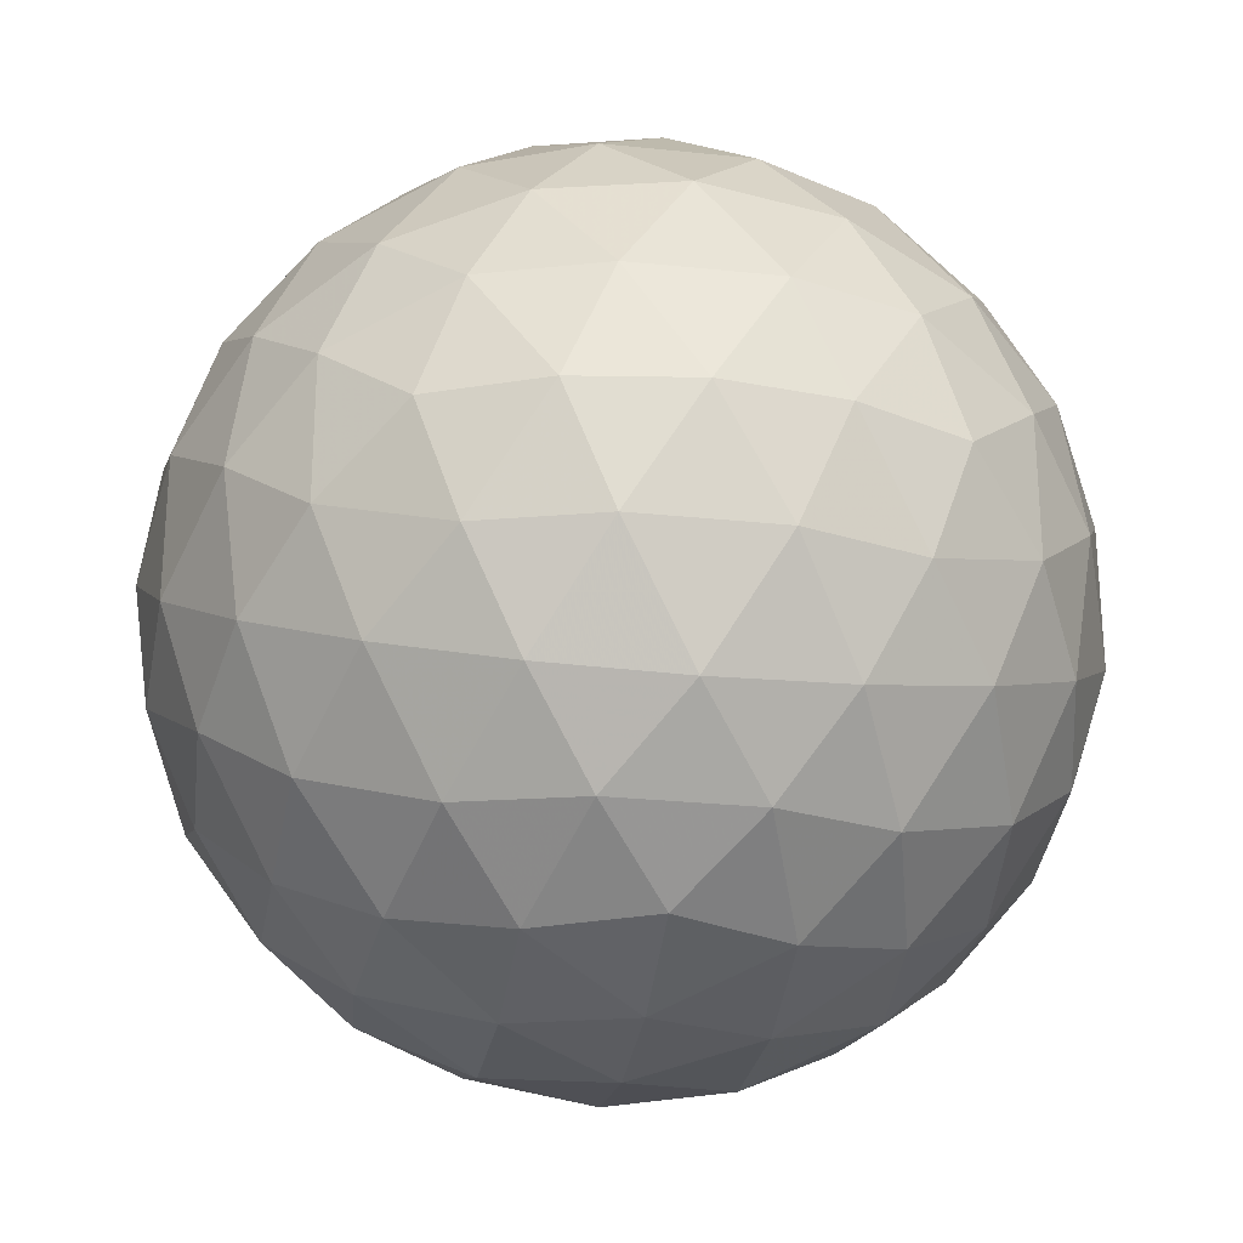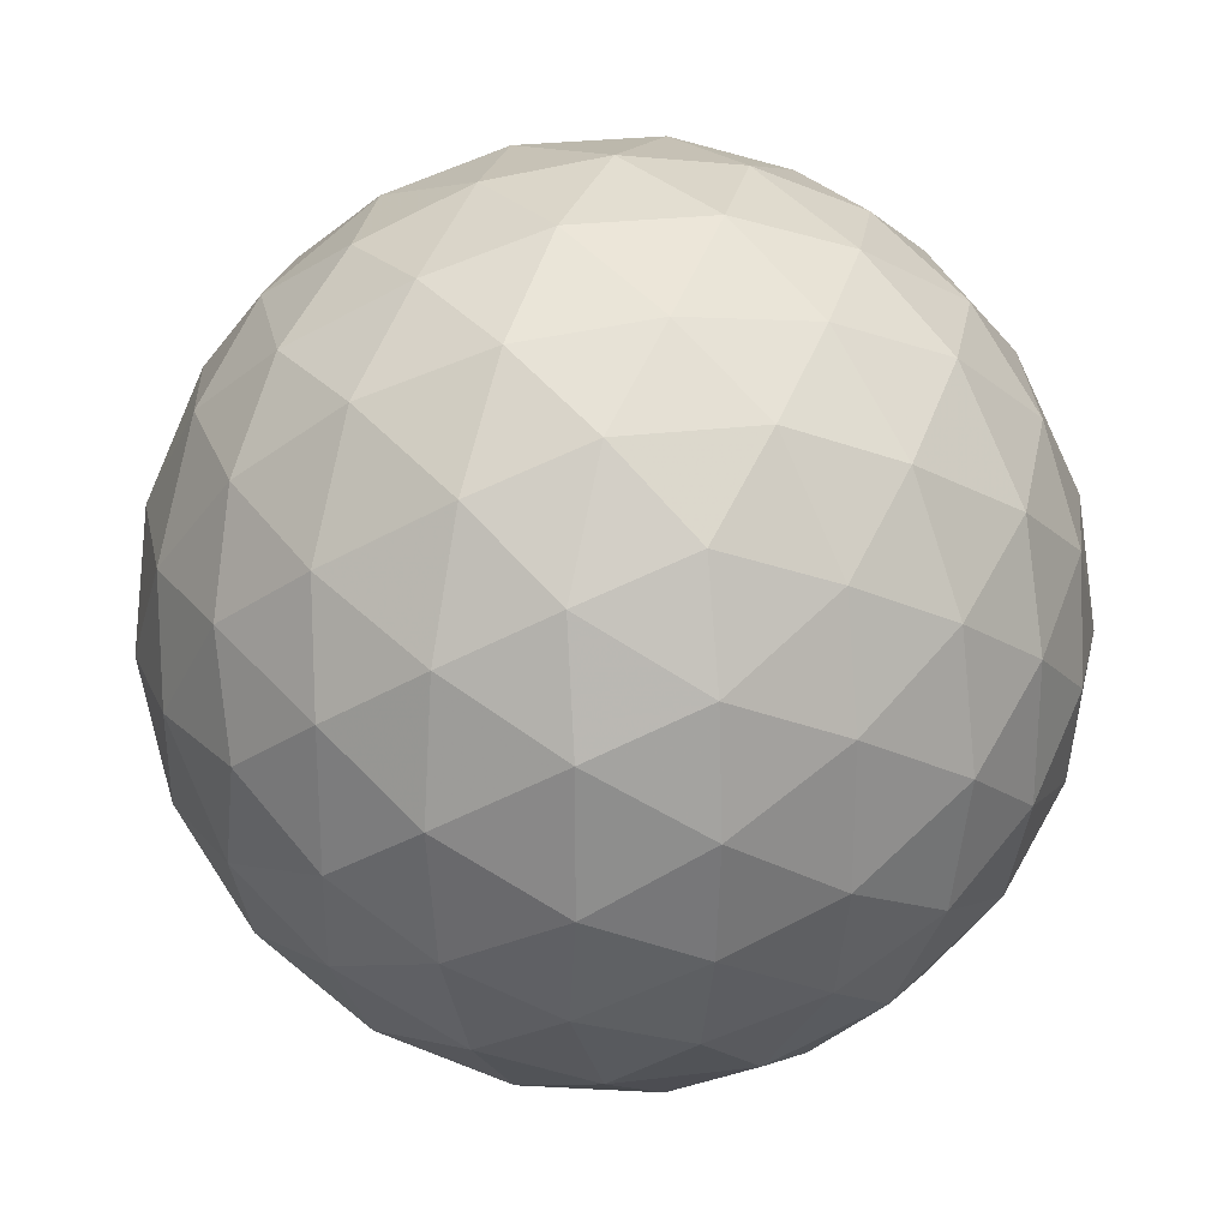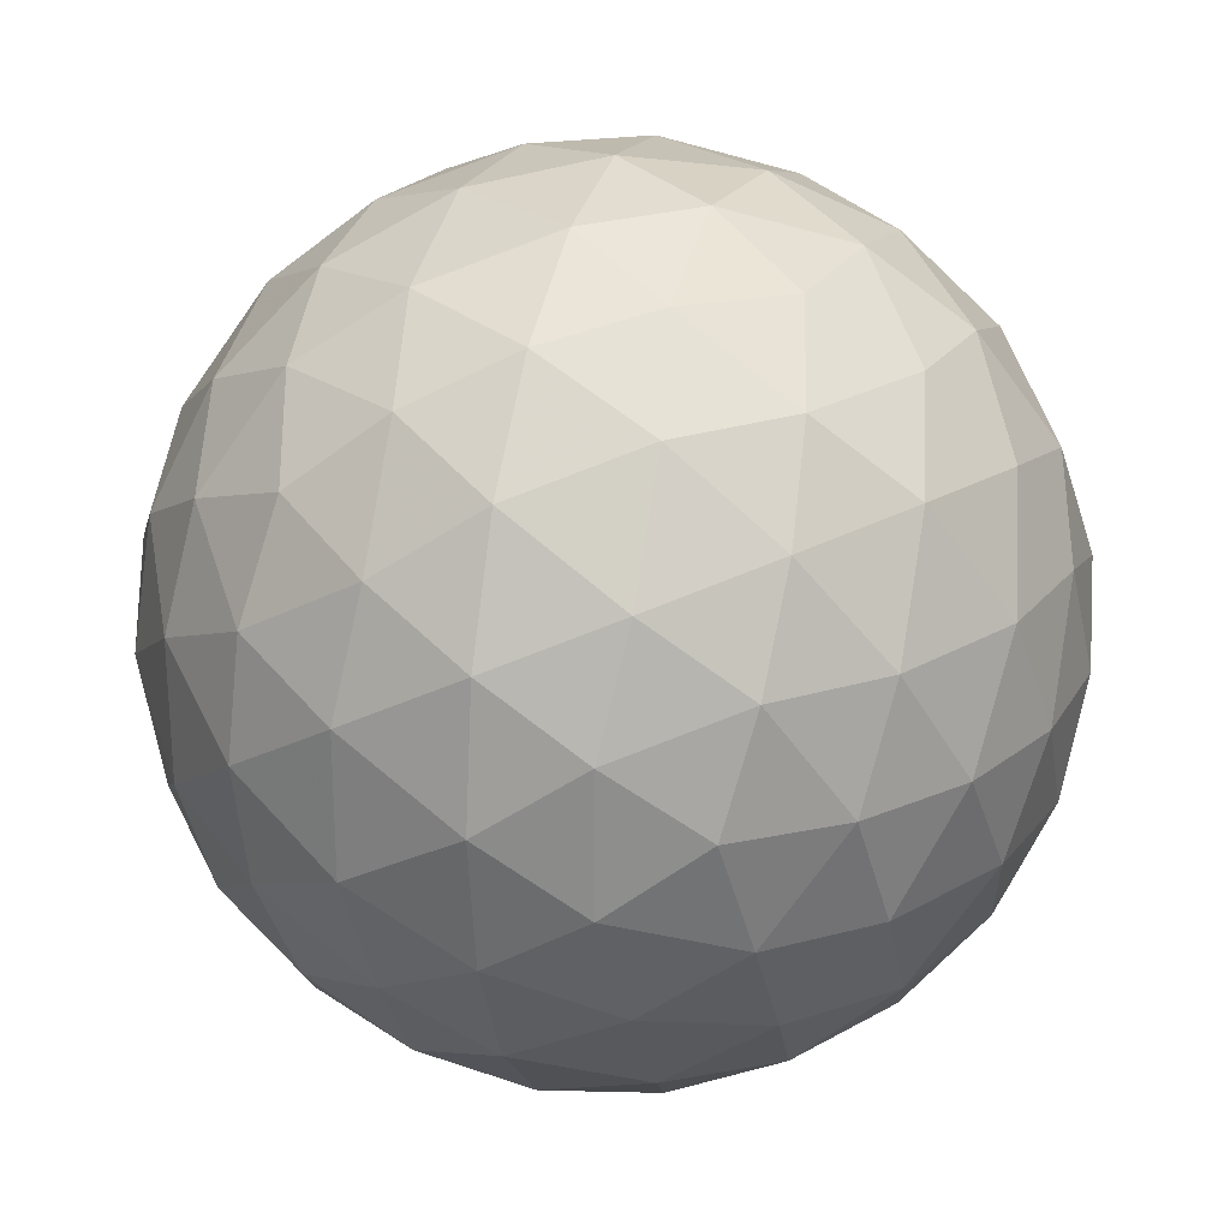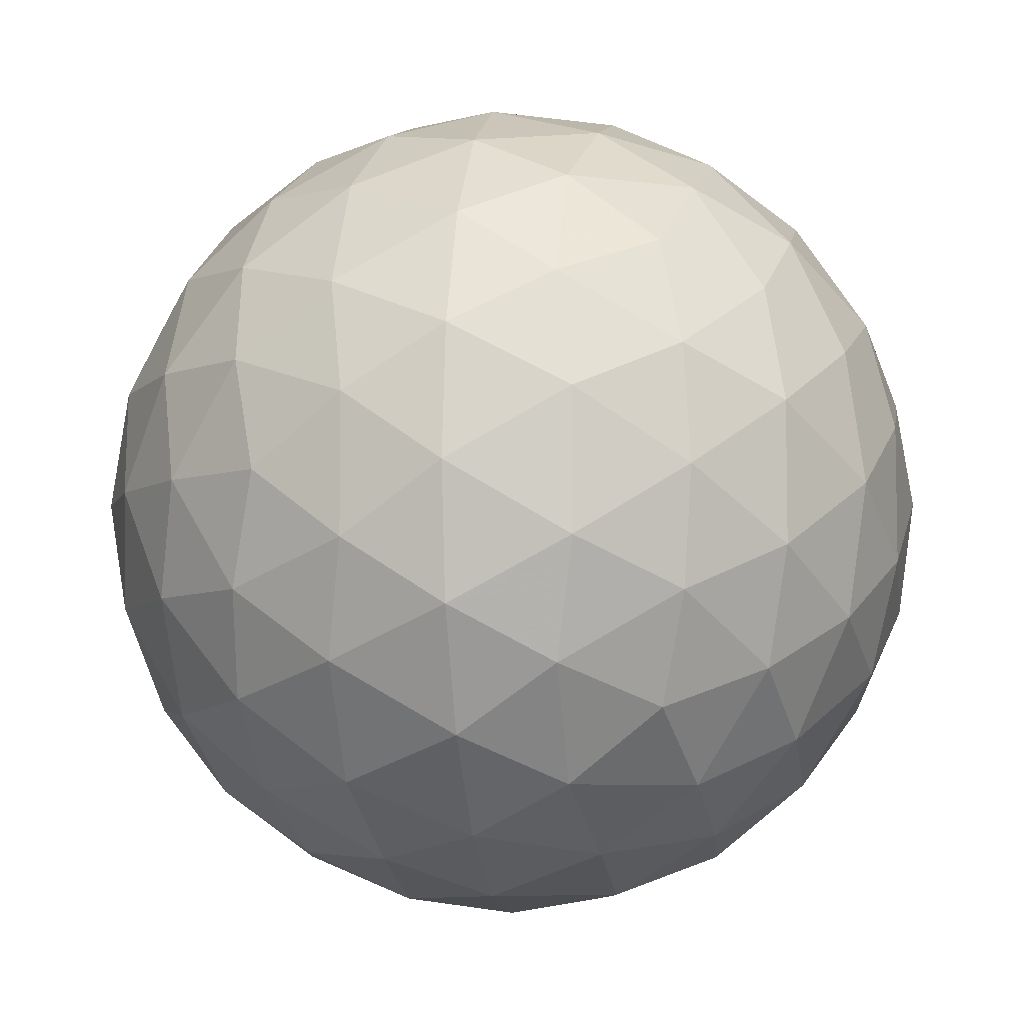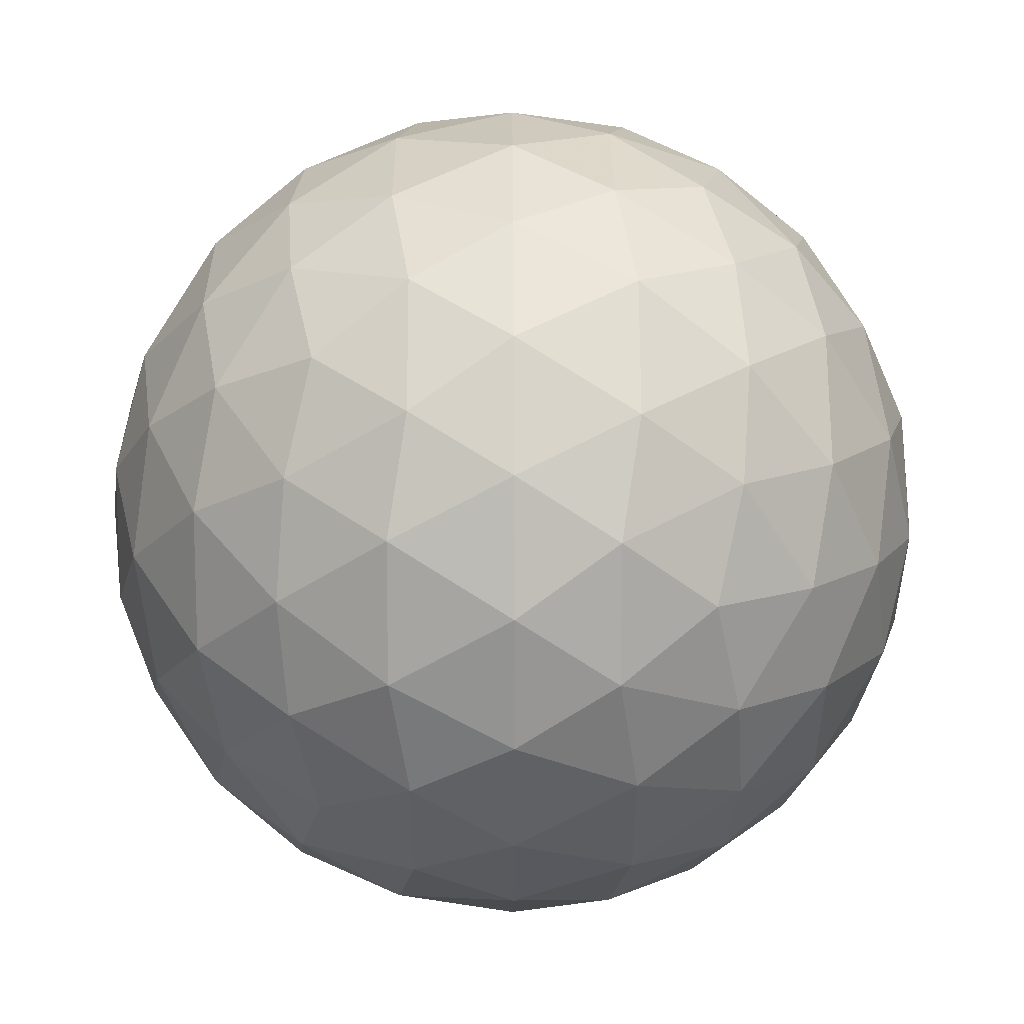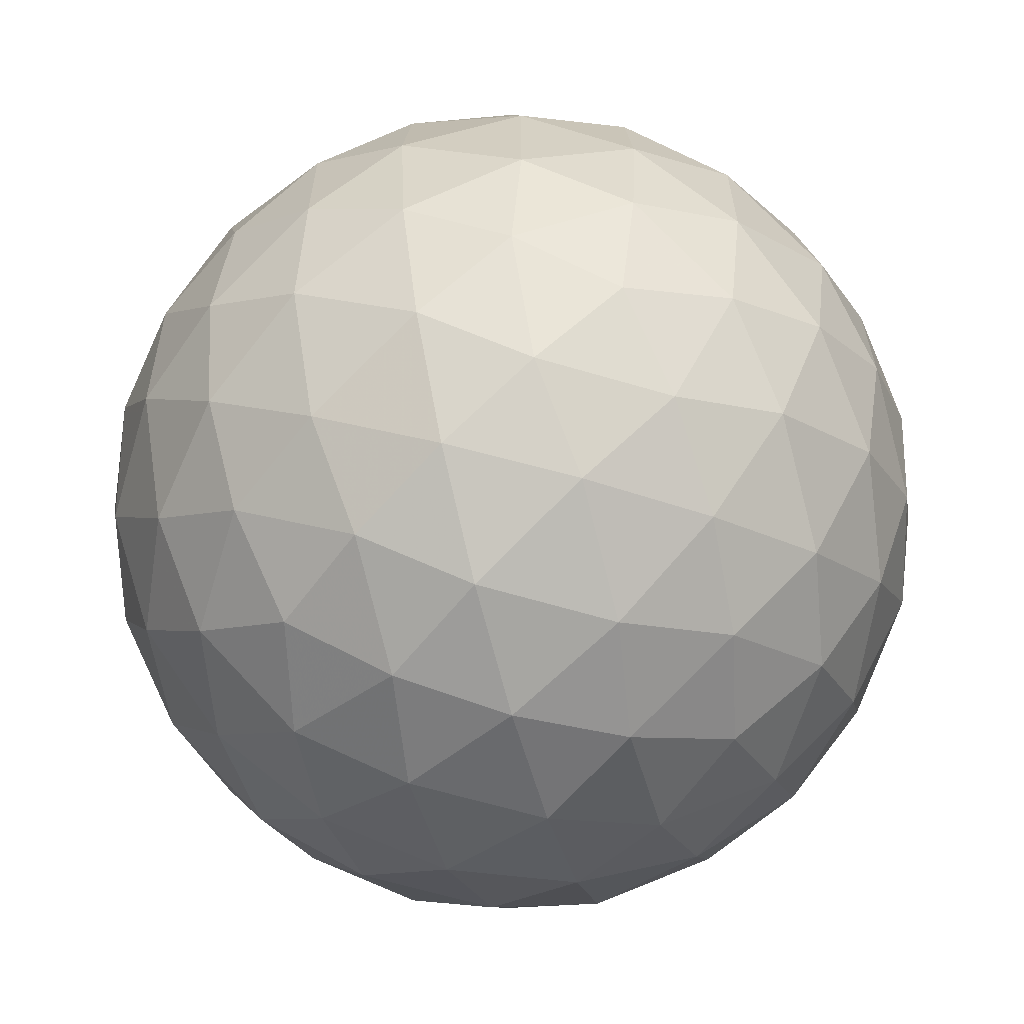
<metadata>
{"format":"obj","ext":"obj","renderer":"f3d","projection":"perspective","resolution":1024,"background":"white","views":[{"elev":-26.5,"azim":170.6,"up":"+Z"},{"elev":25.3,"azim":-101.3,"up":"+Z"},{"elev":25.3,"azim":-132.5,"up":"+Y"},{"elev":-6.7,"azim":157.0,"up":"+Y"},{"elev":13.5,"azim":-58.6,"up":"+Z"},{"elev":-63.6,"azim":-106.7,"up":"+Z"}]}
</metadata>
<code>
v 52.05 153.1 303.8
v 55.15 153.1 303.8
v 52.05 148.1 303.8
v 55.15 148.1 303.8
v 53.6 149.1 306.3
v 53.6 152.2 306.3
v 53.6 149.1 301.3
v 53.6 152.2 301.3
v 56.1 150.6 302.2
v 56.1 150.6 305.3
v 51.09 150.6 302.2
v 51.09 150.6 305.3
v 53.6 153.6 303.8
v 53.6 147.7 303.8
v 52.69 148.2 305.3
v 54.51 148.2 305.3
v 52.69 153 305.3
v 54.51 153 305.3
v 53.6 150.6 306.7
v 52.69 148.2 302.3
v 54.51 148.2 302.3
v 52.69 153 302.3
v 54.51 153 302.3
v 53.6 150.6 300.8
v 55.98 152.1 302.9
v 55.98 149.2 302.9
v 55.07 149.7 301.4
v 55.07 151.5 301.4
v 55.98 152.1 304.7
v 55.98 149.2 304.7
v 55.07 149.7 306.2
v 55.07 151.5 306.2
v 56.54 150.6 303.8
v 51.22 152.1 302.9
v 51.22 149.2 302.9
v 52.13 149.7 301.4
v 52.13 151.5 301.4
v 51.22 152.1 304.7
v 51.22 149.2 304.7
v 52.13 149.7 306.2
v 52.13 151.5 306.2
v 50.65 150.6 303.8
v 52.79 153.5 303.8
v 54.4 153.5 303.8
v 52.79 147.8 303.8
v 54.4 147.8 303.8
v 52.32 148.1 304.5
v 53.13 148.6 305.8
v 53.12 147.8 304.6
v 54.88 148.1 304.5
v 54.07 148.6 305.8
v 54.08 147.8 304.6
v 53.6 148.1 305.3
v 52.32 153.2 304.5
v 53.13 152.7 305.8
v 53.12 153.4 304.6
v 54.88 153.2 304.5
v 54.07 152.7 305.8
v 54.08 153.4 304.6
v 53.6 153.1 305.3
v 53.6 149.8 306.6
v 53.6 151.4 306.6
v 52.32 148.1 303
v 53.13 148.6 301.7
v 53.12 147.8 303
v 54.88 148.1 303
v 54.07 148.6 301.7
v 54.08 147.8 303
v 53.6 148.1 302.2
v 52.32 153.2 303
v 53.13 152.7 301.7
v 53.12 153.4 303
v 54.88 153.2 303
v 54.07 152.7 301.7
v 54.08 153.4 303
v 53.6 153.1 302.2
v 53.6 149.8 300.9
v 53.6 151.4 300.9
v 55.64 152.7 303.3
v 56.14 151.4 302.5
v 55.33 152.7 302.5
v 55.64 148.6 303.3
v 56.14 149.9 302.5
v 55.33 148.6 302.5
v 54.36 149.4 301.2
v 55.67 150.2 301.7
v 54.85 148.9 301.8
v 54.37 150.2 301
v 55.63 149.4 302
v 54.36 151.9 301.2
v 55.67 151.1 301.7
v 54.85 152.4 301.8
v 54.37 151.1 301
v 55.63 151.9 302
v 55.15 150.6 301.3
v 55.64 152.7 304.3
v 56.14 151.4 305.1
v 55.33 152.7 305
v 56.1 152.2 303.8
v 55.64 148.6 304.3
v 56.14 149.9 305.1
v 55.33 148.6 305
v 56.1 149.1 303.8
v 54.36 149.4 306.3
v 55.67 150.2 305.8
v 54.85 148.9 305.8
v 54.37 150.2 306.6
v 55.63 149.4 305.5
v 54.36 151.9 306.3
v 55.67 151.1 305.8
v 54.85 152.4 305.8
v 54.37 151.1 306.6
v 55.63 151.9 305.5
v 55.15 150.6 306.3
v 56.43 150.6 303
v 56.43 150.6 304.6
v 56.4 151.4 303.3
v 56.4 149.9 303.3
v 56.4 151.4 304.3
v 56.4 149.9 304.3
v 51.55 152.7 303.3
v 51.06 151.4 302.5
v 51.87 152.7 302.5
v 51.55 148.6 303.3
v 51.06 149.9 302.5
v 51.87 148.6 302.5
v 52.83 149.4 301.2
v 51.53 150.2 301.7
v 52.35 148.9 301.8
v 52.82 150.2 301
v 51.57 149.4 302
v 52.83 151.9 301.2
v 51.53 151.1 301.7
v 52.35 152.4 301.8
v 52.82 151.1 301
v 51.57 151.9 302
v 52.05 150.6 301.3
v 51.55 152.7 304.3
v 51.06 151.4 305.1
v 51.87 152.7 305
v 51.09 152.2 303.8
v 51.55 148.6 304.3
v 51.06 149.9 305.1
v 51.87 148.6 305
v 51.09 149.1 303.8
v 52.83 149.4 306.3
v 51.53 150.2 305.8
v 52.35 148.9 305.8
v 52.82 150.2 306.6
v 51.57 149.4 305.5
v 52.83 151.9 306.3
v 51.53 151.1 305.8
v 52.35 152.4 305.8
v 52.82 151.1 306.6
v 51.57 151.9 305.5
v 52.05 150.6 306.3
v 50.76 150.6 303
v 50.76 150.6 304.6
v 50.8 151.4 303.3
v 50.8 149.9 303.3
v 50.8 151.4 304.3
v 50.8 149.9 304.3
f 1 138 54
f 138 38 140
f 54 140 17
f 138 140 54
f 38 139 155
f 139 12 152
f 155 152 41
f 139 152 155
f 17 153 55
f 153 41 151
f 55 151 6
f 153 151 55
f 38 155 140
f 155 41 153
f 140 153 17
f 155 153 140
f 1 54 43
f 54 17 56
f 43 56 13
f 54 56 43
f 17 55 60
f 55 6 58
f 60 58 18
f 55 58 60
f 13 59 44
f 59 18 57
f 44 57 2
f 59 57 44
f 17 60 56
f 60 18 59
f 56 59 13
f 60 59 56
f 1 43 70
f 43 13 72
f 70 72 22
f 43 72 70
f 13 44 75
f 44 2 73
f 75 73 23
f 44 73 75
f 22 76 71
f 76 23 74
f 71 74 8
f 76 74 71
f 13 75 72
f 75 23 76
f 72 76 22
f 75 76 72
f 1 70 121
f 70 22 123
f 121 123 34
f 70 123 121
f 22 71 134
f 71 8 132
f 134 132 37
f 71 132 134
f 34 136 122
f 136 37 133
f 122 133 11
f 136 133 122
f 22 134 123
f 134 37 136
f 123 136 34
f 134 136 123
f 1 121 138
f 121 34 141
f 138 141 38
f 121 141 138
f 34 122 159
f 122 11 157
f 159 157 42
f 122 157 159
f 38 161 139
f 161 42 158
f 139 158 12
f 161 158 139
f 34 159 141
f 159 42 161
f 141 161 38
f 159 161 141
f 2 57 96
f 57 18 98
f 96 98 29
f 57 98 96
f 18 58 111
f 58 6 109
f 111 109 32
f 58 109 111
f 29 113 97
f 113 32 110
f 97 110 10
f 113 110 97
f 18 111 98
f 111 32 113
f 98 113 29
f 111 113 98
f 6 151 62
f 151 41 154
f 62 154 19
f 151 154 62
f 41 152 156
f 152 12 147
f 156 147 40
f 152 147 156
f 19 149 61
f 149 40 146
f 61 146 5
f 149 146 61
f 41 156 154
f 156 40 149
f 154 149 19
f 156 149 154
f 12 158 143
f 158 42 162
f 143 162 39
f 158 162 143
f 42 157 160
f 157 11 125
f 160 125 35
f 157 125 160
f 39 145 142
f 145 35 124
f 142 124 3
f 145 124 142
f 42 160 162
f 160 35 145
f 162 145 39
f 160 145 162
f 11 133 128
f 133 37 137
f 128 137 36
f 133 137 128
f 37 132 135
f 132 8 78
f 135 78 24
f 132 78 135
f 36 130 127
f 130 24 77
f 127 77 7
f 130 77 127
f 37 135 137
f 135 24 130
f 137 130 36
f 135 130 137
f 8 74 90
f 74 23 92
f 90 92 28
f 74 92 90
f 23 73 81
f 73 2 79
f 81 79 25
f 73 79 81
f 28 94 91
f 94 25 80
f 91 80 9
f 94 80 91
f 23 81 92
f 81 25 94
f 92 94 28
f 81 94 92
f 4 100 50
f 100 30 102
f 50 102 16
f 100 102 50
f 30 101 108
f 101 10 105
f 108 105 31
f 101 105 108
f 16 106 51
f 106 31 104
f 51 104 5
f 106 104 51
f 30 108 102
f 108 31 106
f 102 106 16
f 108 106 102
f 4 50 46
f 50 16 52
f 46 52 14
f 50 52 46
f 16 51 53
f 51 5 48
f 53 48 15
f 51 48 53
f 14 49 45
f 49 15 47
f 45 47 3
f 49 47 45
f 16 53 52
f 53 15 49
f 52 49 14
f 53 49 52
f 4 46 66
f 46 14 68
f 66 68 21
f 46 68 66
f 14 45 65
f 45 3 63
f 65 63 20
f 45 63 65
f 21 69 67
f 69 20 64
f 67 64 7
f 69 64 67
f 14 65 68
f 65 20 69
f 68 69 21
f 65 69 68
f 4 66 82
f 66 21 84
f 82 84 26
f 66 84 82
f 21 67 87
f 67 7 85
f 87 85 27
f 67 85 87
f 26 89 83
f 89 27 86
f 83 86 9
f 89 86 83
f 21 87 84
f 87 27 89
f 84 89 26
f 87 89 84
f 4 82 100
f 82 26 103
f 100 103 30
f 82 103 100
f 26 83 118
f 83 9 115
f 118 115 33
f 83 115 118
f 30 120 101
f 120 33 116
f 101 116 10
f 120 116 101
f 26 118 103
f 118 33 120
f 103 120 30
f 118 120 103
f 5 104 61
f 104 31 107
f 61 107 19
f 104 107 61
f 31 105 114
f 105 10 110
f 114 110 32
f 105 110 114
f 19 112 62
f 112 32 109
f 62 109 6
f 112 109 62
f 31 114 107
f 114 32 112
f 107 112 19
f 114 112 107
f 3 47 142
f 47 15 144
f 142 144 39
f 47 144 142
f 15 48 148
f 48 5 146
f 148 146 40
f 48 146 148
f 39 150 143
f 150 40 147
f 143 147 12
f 150 147 143
f 15 148 144
f 148 40 150
f 144 150 39
f 148 150 144
f 7 64 127
f 64 20 129
f 127 129 36
f 64 129 127
f 20 63 126
f 63 3 124
f 126 124 35
f 63 124 126
f 36 131 128
f 131 35 125
f 128 125 11
f 131 125 128
f 20 126 129
f 126 35 131
f 129 131 36
f 126 131 129
f 9 86 91
f 86 27 95
f 91 95 28
f 86 95 91
f 27 85 88
f 85 7 77
f 88 77 24
f 85 77 88
f 28 93 90
f 93 24 78
f 90 78 8
f 93 78 90
f 27 88 95
f 88 24 93
f 95 93 28
f 88 93 95
f 10 116 97
f 116 33 119
f 97 119 29
f 116 119 97
f 33 115 117
f 115 9 80
f 117 80 25
f 115 80 117
f 29 99 96
f 99 25 79
f 96 79 2
f 99 79 96
f 33 117 119
f 117 25 99
f 119 99 29
f 117 99 119

</code>
